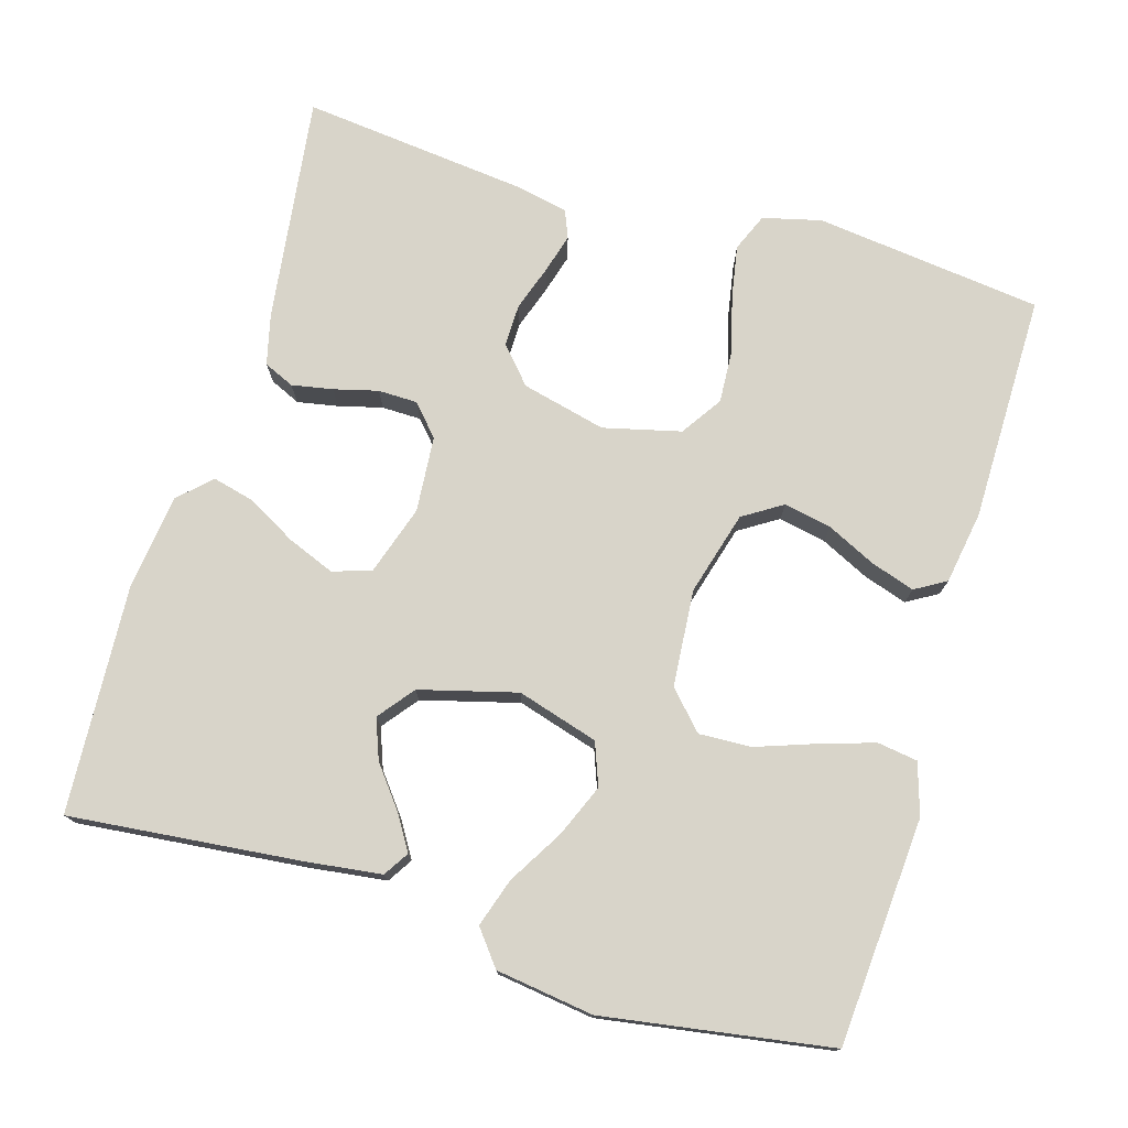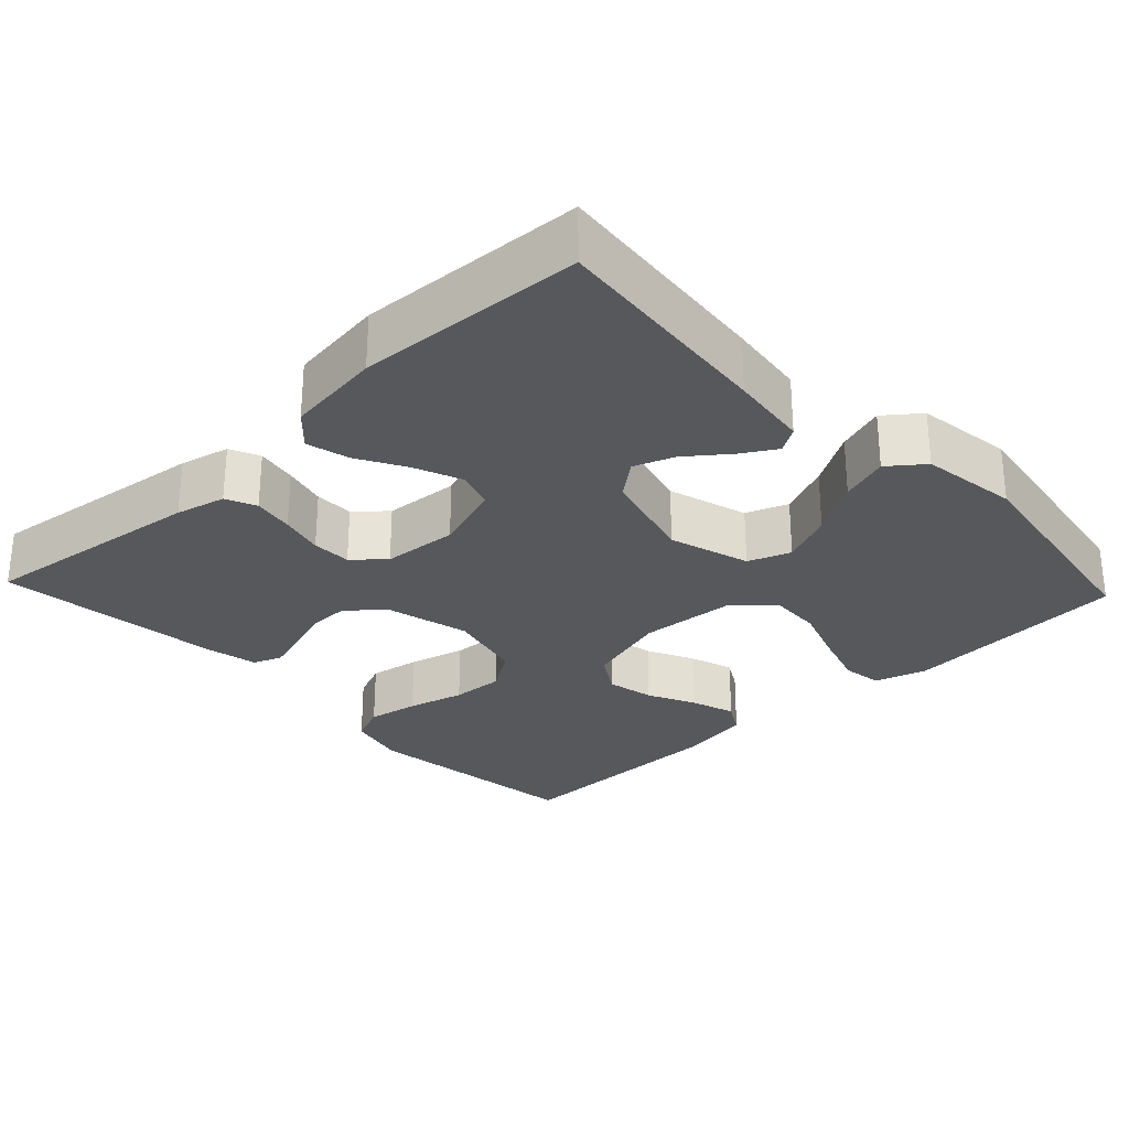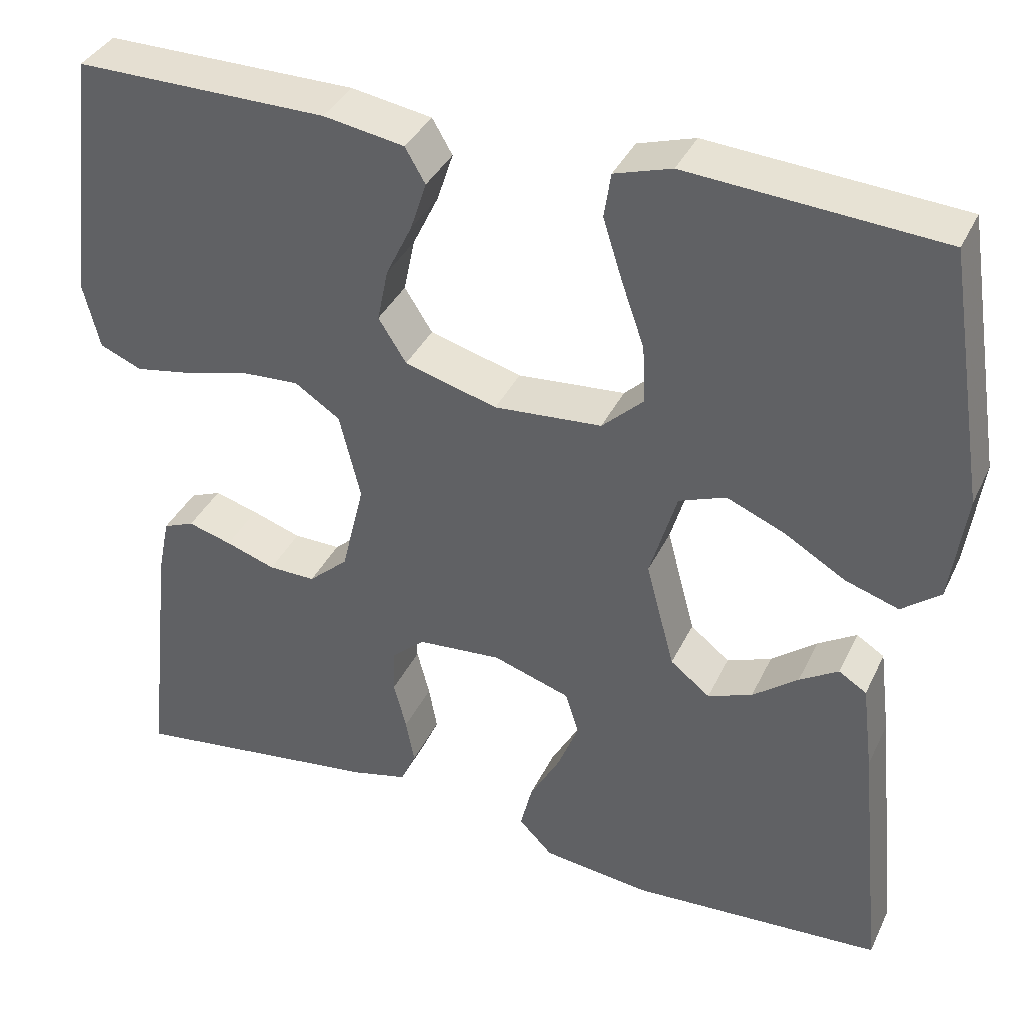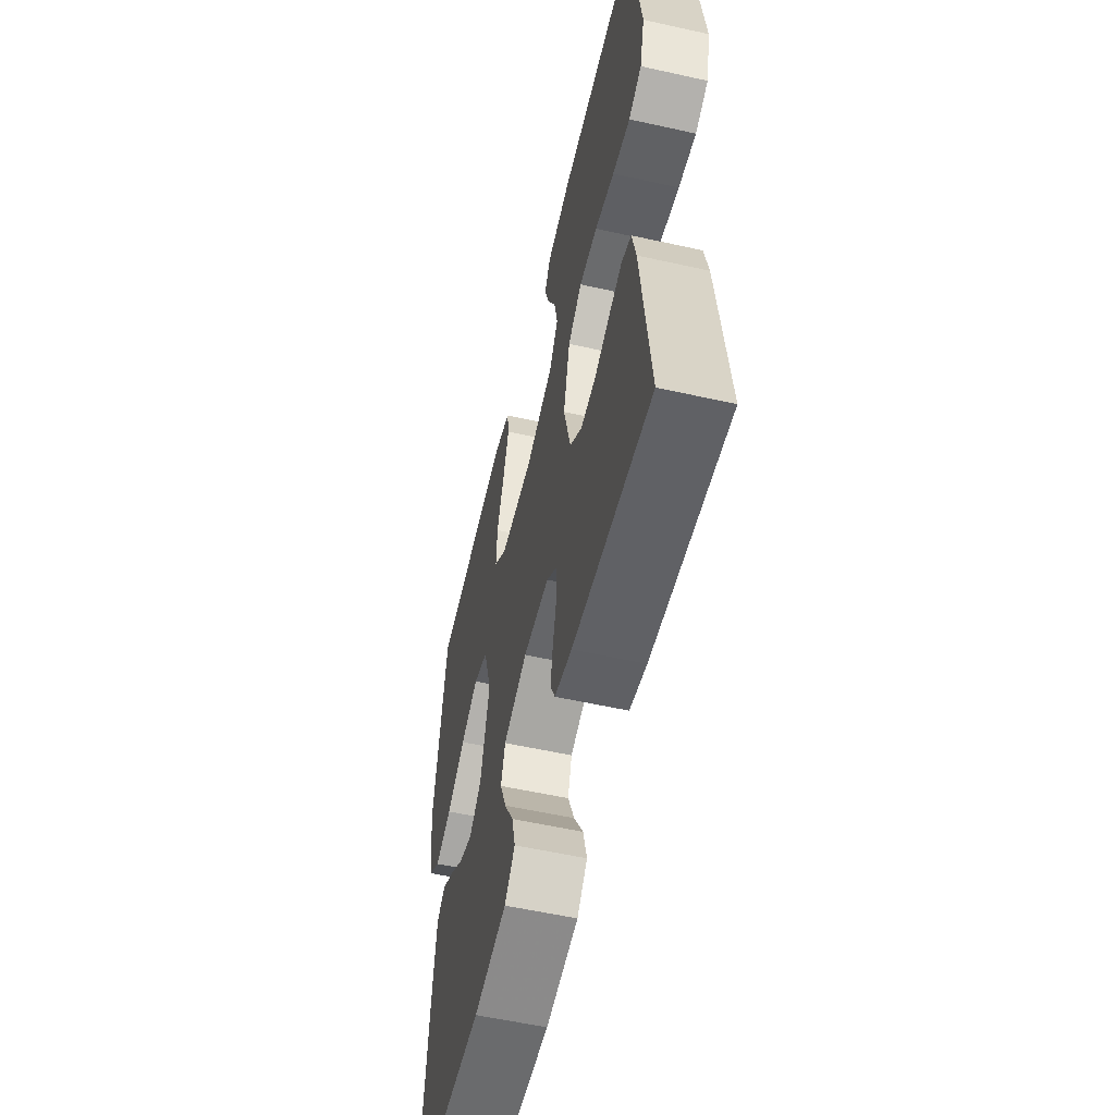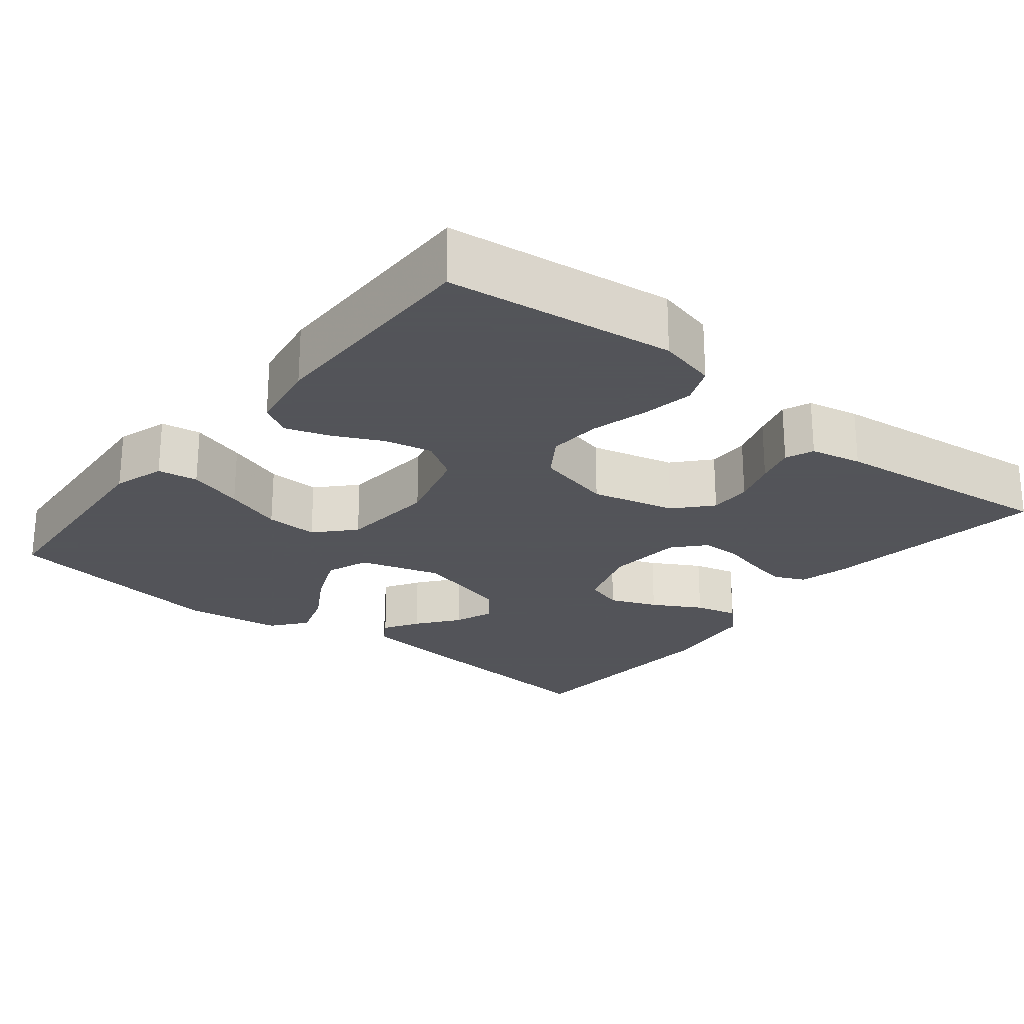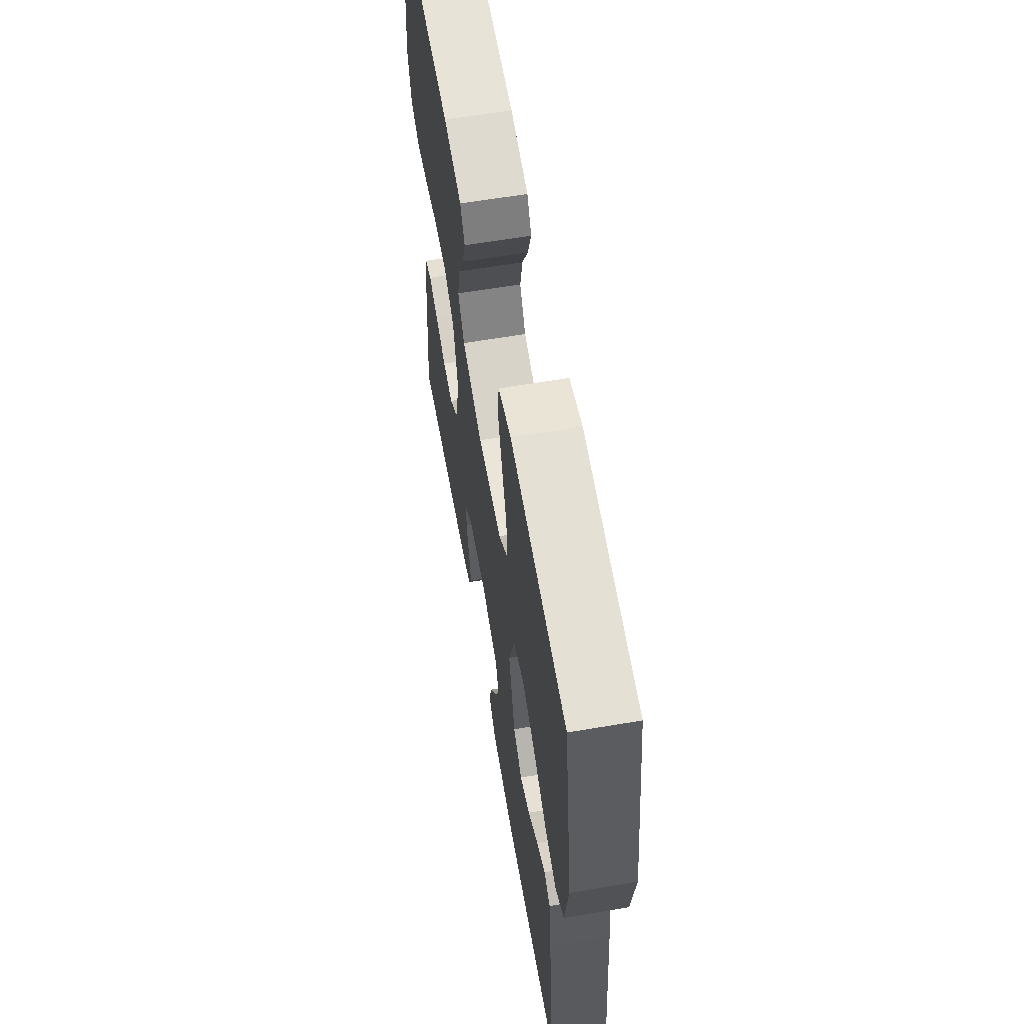
<metadata>
{"format":"obj","ext":"obj","renderer":"f3d","projection":"perspective","resolution":1024,"background":"white","views":[{"elev":75.7,"azim":-73.5,"up":"+Y"},{"elev":-28.5,"azim":-136.6,"up":"+Y"},{"elev":37.1,"azim":-156.8,"up":"+Z"},{"elev":-56.5,"azim":76.9,"up":"+Z"},{"elev":-23.9,"azim":51.3,"up":"+Y"},{"elev":61.8,"azim":-99.8,"up":"+Z"}]}
</metadata>
<code>
v 0.5 0.07 0.5
v 0.536 0.07 0.2
v 0.517 0.07 0.123
v 0.467 0.07 0.102
v 0.399 0.07 0.114
v 0.324 0.07 0.134
v 0.254 0.07 0.138
v 0.2 0.07 0.102
v 0.175 0.07 0
v 0.202 0.07 -0.111
v 0.249 0.07 -0.153
v 0.305 0.07 -0.152
v 0.364 0.07 -0.132
v 0.416 0.07 -0.117
v 0.453 0.07 -0.132
v 0.467 0.07 -0.2
v 0.5 0.07 -0.5
v 0.2 0.07 -0.461
v 0.134 0.07 -0.445
v 0.116 0.07 -0.405
v 0.126 0.07 -0.351
v 0.141 0.07 -0.293
v 0.14 0.07 -0.241
v 0.1 0.07 -0.205
v 0 0.07 -0.197
v -0.092 0.07 -0.227
v -0.108 0.07 -0.278
v -0.083 0.07 -0.34
v -0.047 0.07 -0.404
v -0.033 0.07 -0.46
v -0.073 0.07 -0.501
v -0.2 0.07 -0.517
v -0.5 0.07 -0.5
v -0.47 0.07 -0.2
v -0.457 0.07 -0.096
v -0.424 0.07 -0.075
v -0.378 0.07 -0.103
v -0.324 0.07 -0.145
v -0.271 0.07 -0.165
v -0.224 0.07 -0.128
v -0.19 0.07 0
v -0.222 0.07 0.107
v -0.278 0.07 0.128
v -0.347 0.07 0.099
v -0.419 0.07 0.056
v -0.483 0.07 0.035
v -0.529 0.07 0.071
v -0.547 0.07 0.2
v -0.5 0.07 0.5
v -0.2 0.07 0.522
v -0.132 0.07 0.501
v -0.124 0.07 0.448
v -0.147 0.07 0.375
v -0.174 0.07 0.298
v -0.177 0.07 0.229
v -0.128 0.07 0.183
v 0 0.07 0.173
v 0.11 0.07 0.204
v 0.143 0.07 0.256
v 0.13 0.07 0.319
v 0.099 0.07 0.383
v 0.08 0.07 0.441
v 0.104 0.07 0.482
v 0.2 0.07 0.498
v 0.5 0 0.5
v 0.536 0 0.2
v 0.517 0 0.123
v 0.467 0 0.102
v 0.399 0 0.114
v 0.324 0 0.134
v 0.254 0 0.138
v 0.2 0 0.102
v 0.175 0 0
v 0.202 0 -0.111
v 0.249 0 -0.153
v 0.305 0 -0.152
v 0.364 0 -0.132
v 0.416 0 -0.117
v 0.453 0 -0.132
v 0.467 0 -0.2
v 0.5 0 -0.5
v 0.2 0 -0.461
v 0.134 0 -0.445
v 0.116 0 -0.405
v 0.126 0 -0.351
v 0.141 0 -0.293
v 0.14 0 -0.241
v 0.1 0 -0.205
v 0 0 -0.197
v -0.092 0 -0.227
v -0.108 0 -0.278
v -0.083 0 -0.34
v -0.047 0 -0.404
v -0.033 0 -0.46
v -0.073 0 -0.501
v -0.2 0 -0.517
v -0.5 0 -0.5
v -0.47 0 -0.2
v -0.457 0 -0.096
v -0.424 0 -0.075
v -0.378 0 -0.103
v -0.324 0 -0.145
v -0.271 0 -0.165
v -0.224 0 -0.128
v -0.19 0 0
v -0.222 0 0.107
v -0.278 0 0.128
v -0.347 0 0.099
v -0.419 0 0.056
v -0.483 0 0.035
v -0.529 0 0.071
v -0.547 0 0.2
v -0.5 0 0.5
v -0.2 0 0.522
v -0.132 0 0.501
v -0.124 0 0.448
v -0.147 0 0.375
v -0.174 0 0.298
v -0.177 0 0.229
v -0.128 0 0.183
v 0 0 0.173
v 0.11 0 0.204
v 0.143 0 0.256
v 0.13 0 0.319
v 0.099 0 0.383
v 0.08 0 0.441
v 0.104 0 0.482
v 0.2 0 0.498
f 4 5 6
f 3 4 6
f 2 3 6
f 1 2 6
f 64 1 6
f 63 64 6
f 62 63 6
f 61 62 6
f 60 61 6
f 59 60 6 7
f 58 59 7 8
f 57 58 8 9
f 56 57 9 10
f 52 53 54
f 51 52 54
f 50 51 54
f 49 50 54
f 48 49 54
f 47 48 54
f 46 47 54
f 45 46 54
f 44 45 54
f 43 44 54 55
f 42 43 55 56
f 36 37 38
f 35 36 38
f 34 35 38
f 33 34 38
f 32 33 38
f 31 32 38
f 30 31 38
f 29 30 38
f 28 29 38
f 27 28 38 39
f 26 27 39 40
f 20 21 22
f 19 20 22
f 18 19 22
f 17 18 22
f 16 17 22
f 15 16 22
f 14 15 22
f 13 14 22
f 12 13 22
f 11 12 22 23
f 56 10 11
f 42 56 11
f 41 42 11
f 25 26 40 41
f 24 25 41 11
f 11 23 24
f 70 69 68
f 70 68 67
f 70 67 66
f 70 66 65
f 70 65 128
f 70 128 127
f 70 127 126
f 70 126 125
f 70 125 124
f 71 70 124 123
f 72 71 123 122
f 73 72 122 121
f 74 73 121 120
f 118 117 116
f 118 116 115
f 118 115 114
f 118 114 113
f 118 113 112
f 118 112 111
f 118 111 110
f 118 110 109
f 118 109 108
f 119 118 108 107
f 120 119 107 106
f 102 101 100
f 102 100 99
f 102 99 98
f 102 98 97
f 102 97 96
f 102 96 95
f 102 95 94
f 102 94 93
f 102 93 92
f 103 102 92 91
f 104 103 91 90
f 86 85 84
f 86 84 83
f 86 83 82
f 86 82 81
f 86 81 80
f 86 80 79
f 86 79 78
f 86 78 77
f 86 77 76
f 87 86 76 75
f 75 74 120
f 75 120 106
f 75 106 105
f 105 104 90 89
f 75 105 89 88
f 88 87 75
f 1 65 66 2
f 2 66 67 3
f 3 67 68 4
f 4 68 69 5
f 5 69 70 6
f 6 70 71 7
f 7 71 72 8
f 8 72 73 9
f 9 73 74 10
f 10 74 75 11
f 11 75 76 12
f 12 76 77 13
f 13 77 78 14
f 14 78 79 15
f 15 79 80 16
f 16 80 81 17
f 17 81 82 18
f 18 82 83 19
f 19 83 84 20
f 20 84 85 21
f 21 85 86 22
f 22 86 87 23
f 23 87 88 24
f 24 88 89 25
f 25 89 90 26
f 26 90 91 27
f 27 91 92 28
f 28 92 93 29
f 29 93 94 30
f 30 94 95 31
f 31 95 96 32
f 32 96 97 33
f 33 97 98 34
f 34 98 99 35
f 35 99 100 36
f 36 100 101 37
f 37 101 102 38
f 38 102 103 39
f 39 103 104 40
f 40 104 105 41
f 41 105 106 42
f 42 106 107 43
f 43 107 108 44
f 44 108 109 45
f 45 109 110 46
f 46 110 111 47
f 47 111 112 48
f 48 112 113 49
f 49 113 114 50
f 50 114 115 51
f 51 115 116 52
f 52 116 117 53
f 53 117 118 54
f 54 118 119 55
f 55 119 120 56
f 56 120 121 57
f 57 121 122 58
f 58 122 123 59
f 59 123 124 60
f 60 124 125 61
f 61 125 126 62
f 62 126 127 63
f 63 127 128 64
f 64 128 65 1

</code>
